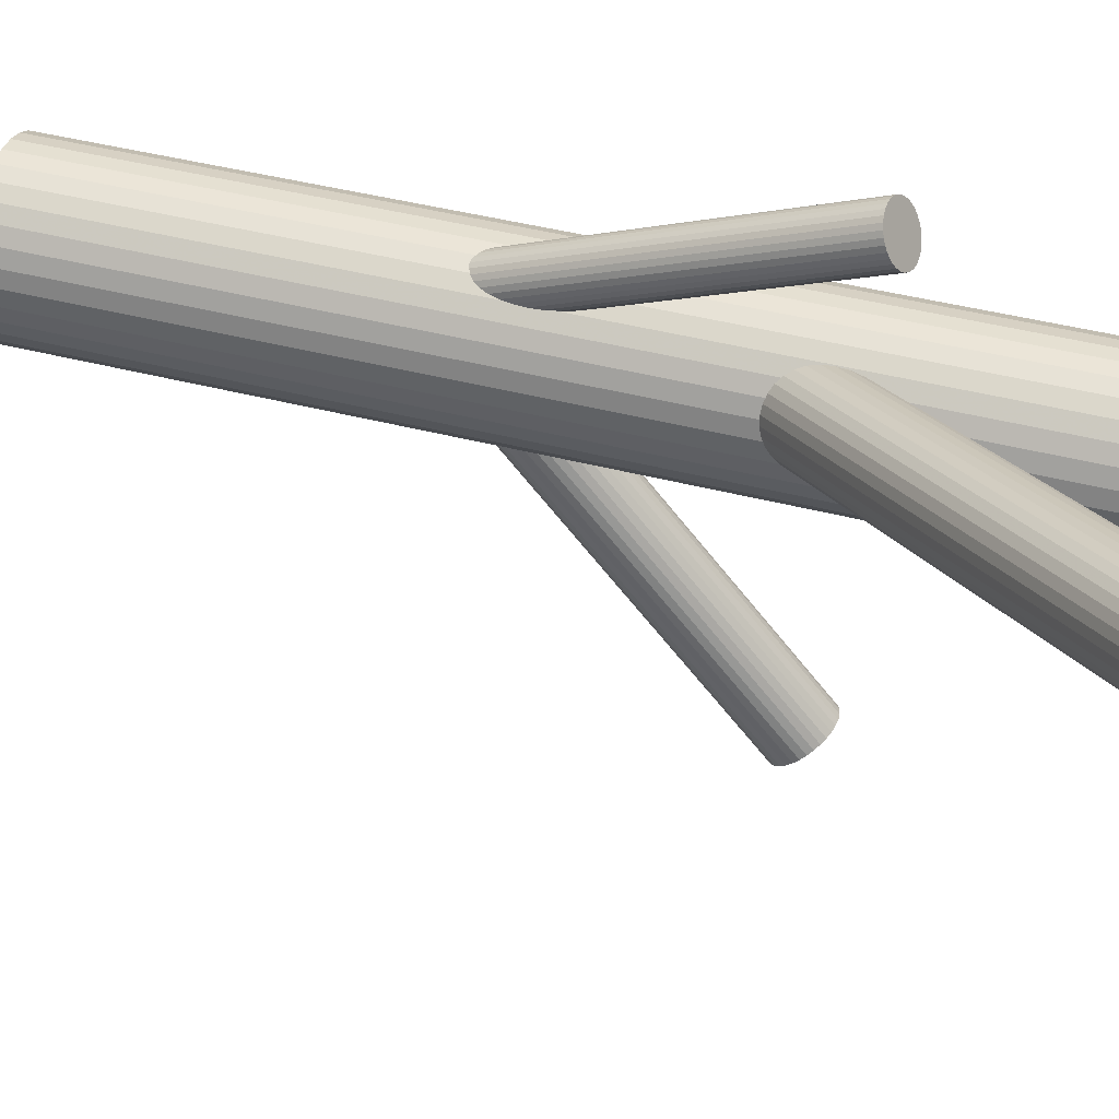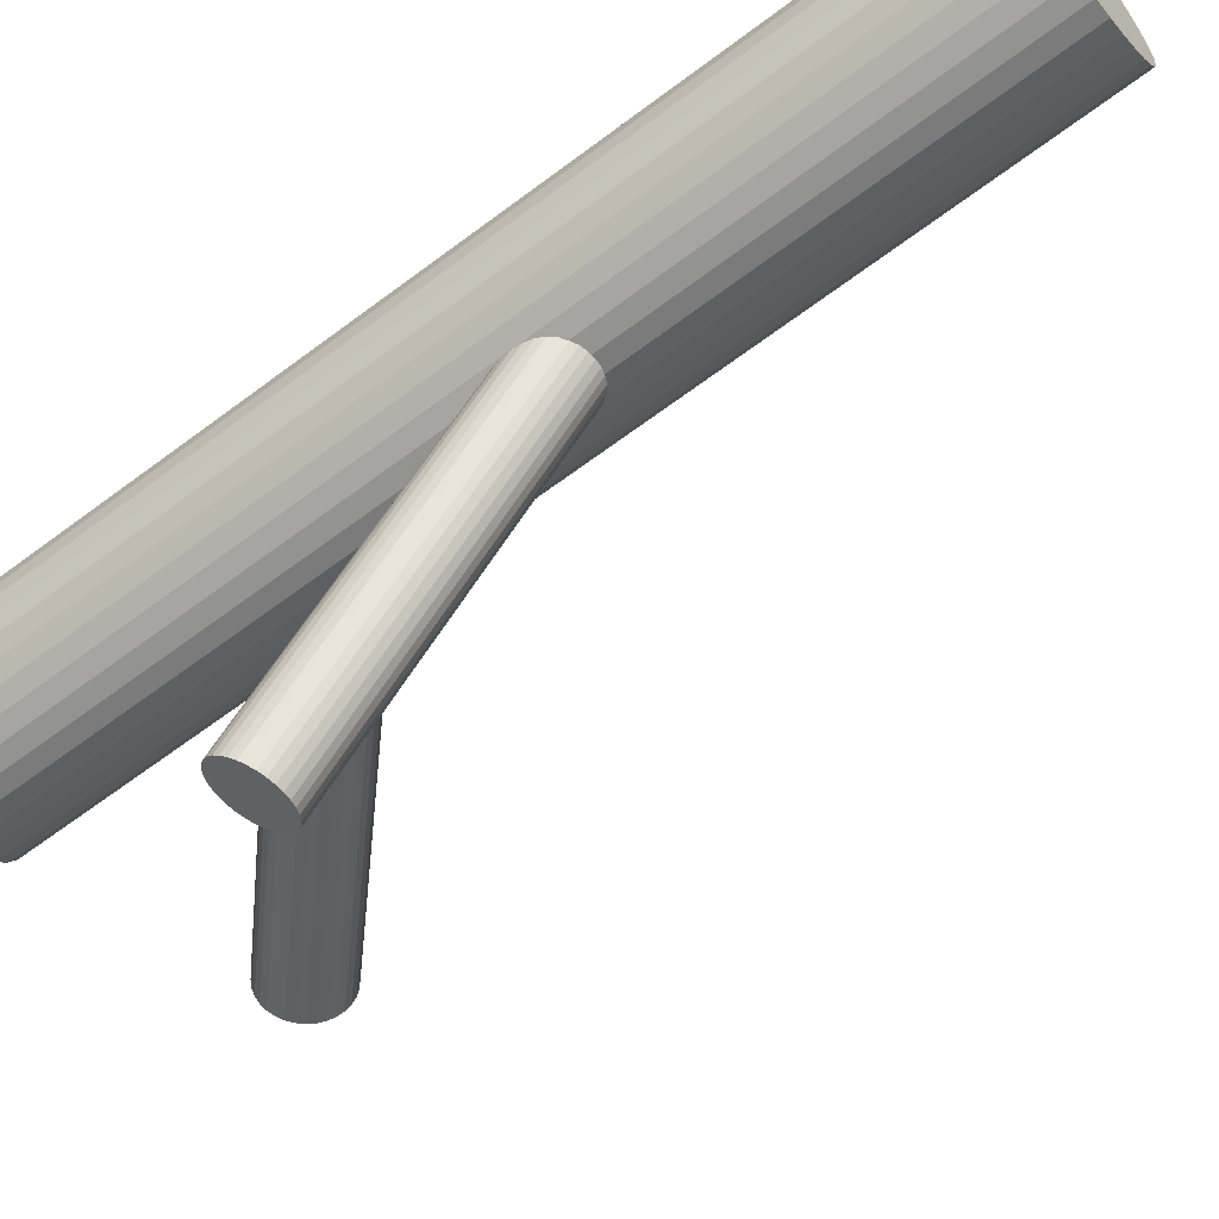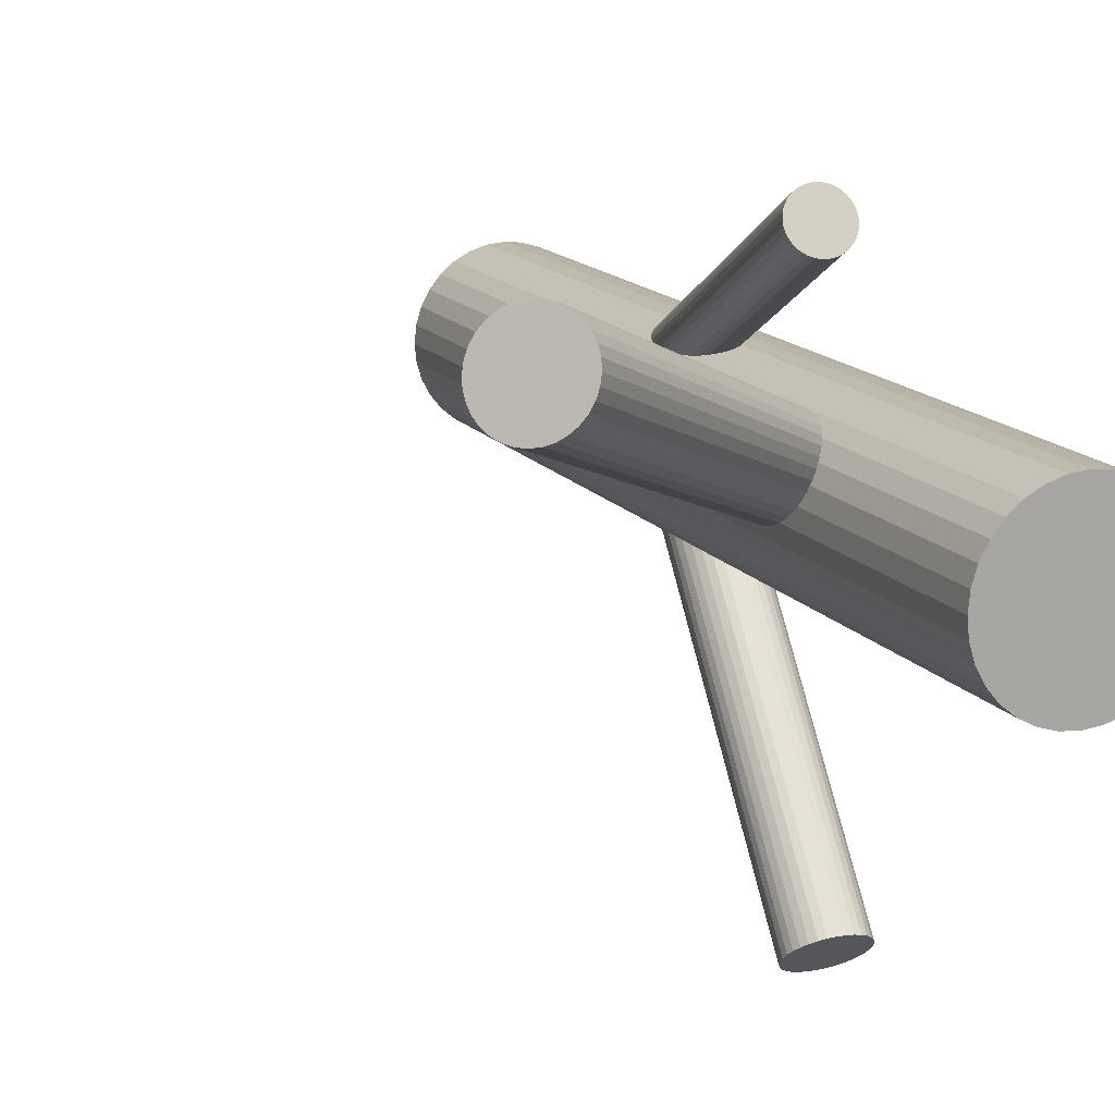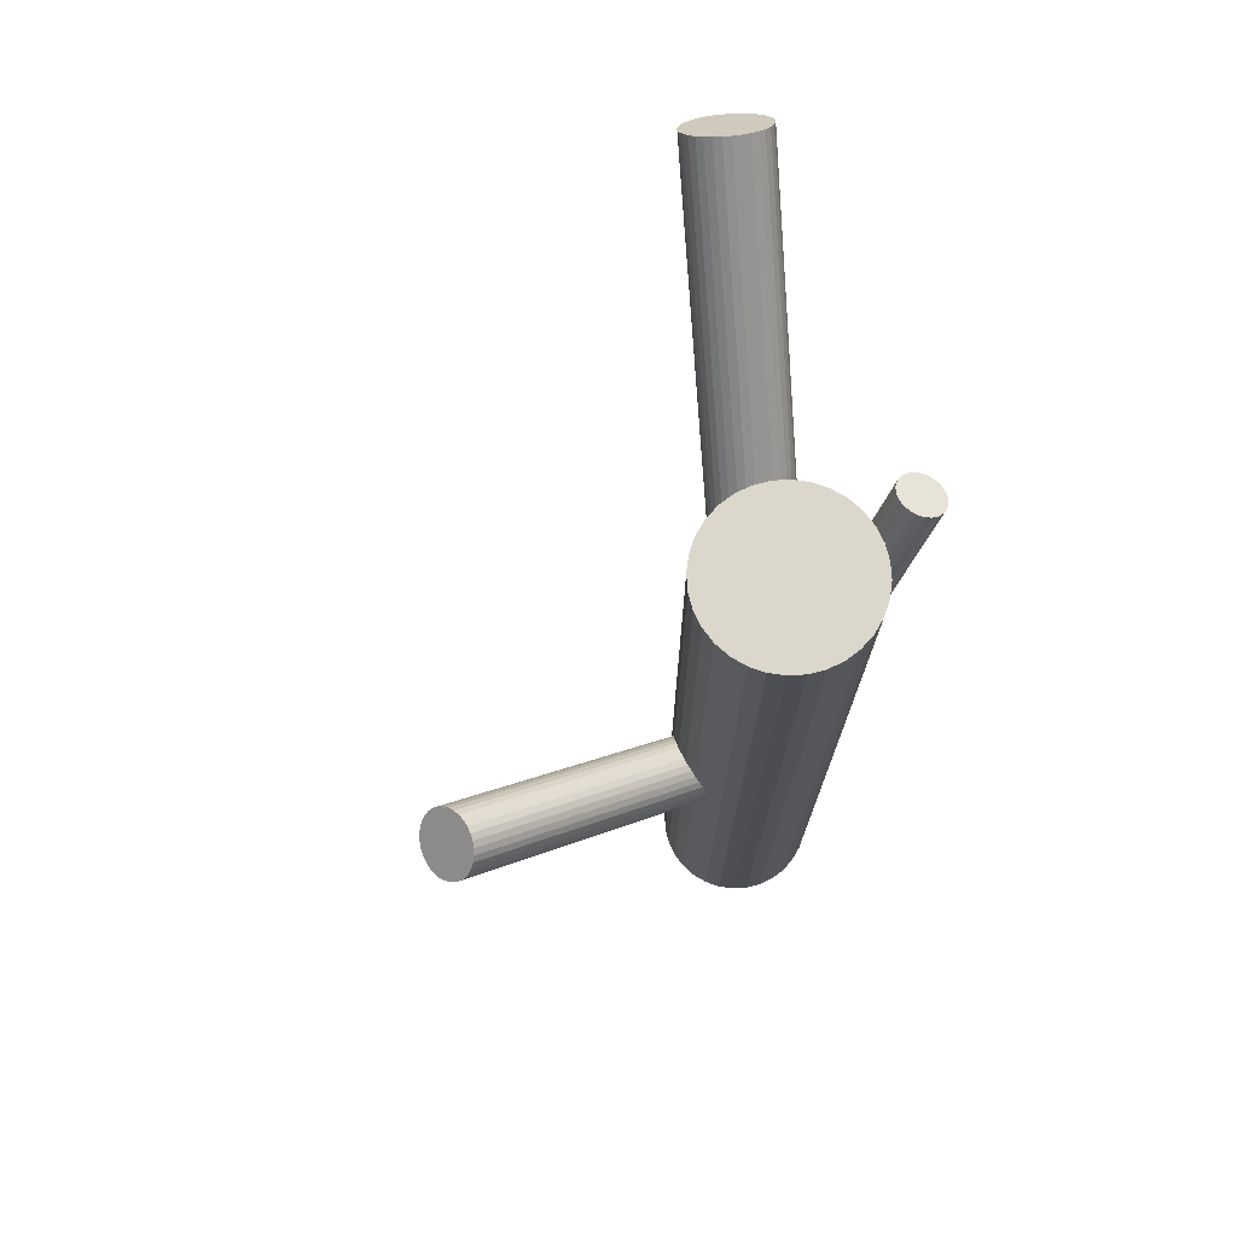
<metadata>
{"format":"obj","ext":"obj","renderer":"f3d","projection":"perspective","resolution":1024,"background":"white","views":[{"elev":42.6,"azim":-72.7,"up":"+Y"},{"elev":-62.6,"azim":127.5,"up":"+Y"},{"elev":14.5,"azim":-23.0,"up":"+Y"},{"elev":73.3,"azim":58.6,"up":"+Z"}]}
</metadata>
<code>
v 0.04203 0.01724 0.1211
v 0.04203 0.01724 -0.1303
v 0.04203 0.03931 0.1211
v 0.04203 0.03931 -0.1303
v 0.04203 -0.004838 0.1211
v 0.04203 -0.004838 -0.1303
v 0.02164 0.008788 0.1211
v 0.02164 0.008788 -0.1303
v 0.02164 0.02568 0.1211
v 0.02164 0.02568 -0.1303
v 0.04634 -0.004414 0.1211
v 0.04634 -0.004414 -0.1303
v 0.04634 0.03888 0.1211
v 0.04634 0.03888 -0.1303
v 0.02642 0.001627 0.1211
v 0.02642 0.001627 -0.1303
v 0.02642 0.03284 0.1211
v 0.02642 0.03284 -0.1303
v 0.06038 0.0295 0.1211
v 0.06038 0.0295 -0.1303
v 0.06038 0.004972 0.1211
v 0.06038 0.004972 -0.1303
v 0.0641 0.01724 0.1211
v 0.0641 0.01724 -0.1303
v 0.05429 0.03559 0.1211
v 0.05429 0.03559 -0.1303
v 0.05429 -0.001118 0.1211
v 0.05429 -0.001118 -0.1303
v 0.03358 -0.003157 0.1211
v 0.03358 -0.003157 -0.1303
v 0.03358 0.03763 0.1211
v 0.03358 0.03763 -0.1303
v 0.02038 0.02154 0.1211
v 0.02038 0.02154 -0.1303
v 0.02038 0.01293 0.1211
v 0.02038 0.01293 -0.1303
v 0.06368 0.02154 0.1211
v 0.06368 0.02154 -0.1303
v 0.06368 0.01293 0.1211
v 0.06368 0.01293 -0.1303
v 0.05048 -0.003157 0.1211
v 0.05048 -0.003157 -0.1303
v 0.05048 0.03763 0.1211
v 0.05048 0.03763 -0.1303
v 0.02977 0.03559 0.1211
v 0.02977 0.03559 -0.1303
v 0.02977 -0.001118 0.1211
v 0.02977 -0.001118 -0.1303
v 0.01996 0.01724 0.1211
v 0.01996 0.01724 -0.1303
v 0.02368 0.0295 0.1211
v 0.02368 0.0295 -0.1303
v 0.02368 0.004972 0.1211
v 0.02368 0.004972 -0.1303
v 0.05764 0.001627 0.1211
v 0.05764 0.001627 -0.1303
v 0.05764 0.03284 0.1211
v 0.05764 0.03284 -0.1303
v 0.03772 -0.004414 0.1211
v 0.03772 -0.004414 -0.1303
v 0.03772 0.03888 0.1211
v 0.03772 0.03888 -0.1303
v 0.06242 0.008788 0.1211
v 0.06242 0.008788 -0.1303
v 0.06242 0.02568 0.1211
v 0.06242 0.02568 -0.1303
v -0.05591 0.0628 0.1218
v 0.04203 0.01724 0.0285
v -0.06259 0.06591 0.1133
v 0.03535 0.02034 0.01997
v -0.04924 0.0597 0.1303
v 0.04871 0.01413 0.03702
v -0.04772 0.0659 0.1289
v 0.05022 0.02033 0.03559
v -0.05882 0.07106 0.1147
v 0.03912 0.02549 0.02141
v -0.06357 0.05604 0.117
v 0.03437 0.01047 0.02376
v -0.05615 0.05259 0.1265
v 0.04179 0.007017 0.03323
v -0.0639 0.06176 0.1139
v 0.03404 0.0162 0.02062
v -0.05156 0.05603 0.1297
v 0.04638 0.01046 0.03637
v -0.05727 0.07222 0.1158
v 0.04067 0.02665 0.02247
v -0.04783 0.06783 0.1278
v 0.05011 0.02226 0.03453
v -0.06187 0.05339 0.1201
v 0.03607 0.007823 0.02683
v -0.05927 0.05218 0.1234
v 0.03867 0.006611 0.03016
v -0.04897 0.07105 0.125
v 0.04897 0.02548 0.03176
v -0.05408 0.07343 0.1185
v 0.04387 0.02786 0.02523
v -0.05116 0.07302 0.1218
v 0.04678 0.02745 0.0285
v -0.04844 0.06175 0.1301
v 0.0495 0.01618 0.03686
v -0.06153 0.06784 0.1134
v 0.03641 0.02227 0.02013
v -0.05029 0.05776 0.1301
v 0.04765 0.0122 0.03686
v -0.06339 0.06386 0.1134
v 0.03455 0.01829 0.02013
v -0.06066 0.05259 0.1218
v 0.03728 0.007021 0.0285
v -0.05775 0.05218 0.125
v 0.04019 0.00661 0.03176
v -0.06286 0.05456 0.1185
v 0.03508 0.008987 0.02523
v -0.05255 0.07343 0.1201
v 0.04539 0.02786 0.02683
v -0.04995 0.07222 0.1234
v 0.04799 0.02665 0.03016
v -0.06399 0.05778 0.1158
v 0.03395 0.01221 0.02247
v -0.05455 0.05339 0.1278
v 0.04339 0.007816 0.03453
v -0.06026 0.06958 0.1139
v 0.03768 0.02401 0.02062
v -0.04792 0.06384 0.1297
v 0.05002 0.01827 0.03637
v -0.05567 0.07302 0.117
v 0.04227 0.02745 0.02376
v -0.04825 0.06957 0.1265
v 0.04969 0.024 0.03323
v -0.053 0.05455 0.1289
v 0.04494 0.008978 0.03559
v -0.0641 0.05971 0.1147
v 0.03384 0.01414 0.02141
v 0.03769 -0.07158 0.04219
v 0.04203 0.01724 -0.0352
v 0.03739 -0.07774 0.0351
v 0.04173 0.01107 -0.04229
v 0.03799 -0.06541 0.04928
v 0.04233 0.0234 -0.02812
v 0.03615 -0.06544 0.04914
v 0.04049 0.02337 -0.02825
v 0.03556 -0.07753 0.03524
v 0.0399 0.01128 -0.04215
v 0.03084 -0.07561 0.03718
v 0.03518 0.0132 -0.04021
v 0.03127 -0.06689 0.0472
v 0.03561 0.02192 -0.03019
v 0.03273 -0.0662 0.04808
v 0.03707 0.02261 -0.02931
v 0.03223 -0.07644 0.0363
v 0.03657 0.01237 -0.04109
v 0.02831 -0.07112 0.04219
v 0.03265 0.01769 -0.0352
v 0.04683 -0.07323 0.04081
v 0.05117 0.01558 -0.03658
v 0.04695 -0.07082 0.04357
v 0.05129 0.01799 -0.03382
v 0.04532 -0.07538 0.03825
v 0.04966 0.01343 -0.03914
v 0.04566 -0.06853 0.04613
v 0.05 0.02028 -0.03127
v 0.04156 -0.06606 0.04874
v 0.0459 0.02275 -0.02866
v 0.041 -0.07744 0.03564
v 0.04534 0.01137 -0.04175
v 0.04647 -0.06964 0.0449
v 0.05081 0.01917 -0.03249
v 0.04624 -0.07436 0.03948
v 0.05058 0.01445 -0.03791
v 0.02914 -0.06879 0.0449
v 0.03348 0.02002 -0.03249
v 0.02891 -0.07351 0.03948
v 0.03325 0.0153 -0.03791
v 0.03438 -0.06571 0.04874
v 0.03872 0.0231 -0.02866
v 0.03382 -0.07709 0.03564
v 0.03816 0.01172 -0.04175
v 0.02972 -0.07462 0.03825
v 0.03406 0.01419 -0.03914
v 0.03006 -0.06777 0.04613
v 0.03439 0.02104 -0.03127
v 0.02843 -0.07233 0.04081
v 0.03277 0.01648 -0.03658
v 0.02855 -0.06992 0.04357
v 0.03289 0.01889 -0.03382
v 0.04707 -0.07203 0.04219
v 0.05141 0.01678 -0.0352
v 0.04315 -0.06671 0.04808
v 0.04749 0.0221 -0.02931
v 0.04265 -0.07695 0.0363
v 0.04699 0.01186 -0.04109
v 0.04411 -0.07626 0.03718
v 0.04845 0.01256 -0.04021
v 0.04454 -0.06754 0.0472
v 0.04888 0.02127 -0.03019
v 0.03982 -0.06562 0.04914
v 0.04416 0.02319 -0.02825
v 0.03923 -0.07771 0.03524
v 0.04356 0.0111 -0.04215
v 0.02613 0.07139 0.05597
v 0.04203 0.01724 -0.05782
v 0.02435 0.07744 0.05285
v 0.04025 0.02328 -0.06094
v 0.0279 0.06535 0.0591
v 0.0438 0.01119 -0.05469
v 0.0284 0.07752 0.05337
v 0.0443 0.02336 -0.06041
v 0.03135 0.06747 0.05857
v 0.04725 0.01331 -0.05522
v 0.02191 0.07622 0.05308
v 0.03781 0.02206 -0.0607
v 0.02519 0.06505 0.05886
v 0.04109 0.01089 -0.05493
v 0.02261 0.06572 0.05818
v 0.03851 0.01156 -0.05561
v 0.0201 0.07427 0.05376
v 0.036 0.02011 -0.06002
v 0.0324 0.07452 0.05536
v 0.0483 0.02036 -0.05842
v 0.03309 0.07216 0.05658
v 0.04899 0.018 -0.05721
v 0.0257 0.07771 0.05291
v 0.04161 0.02355 -0.06088
v 0.02918 0.06585 0.05904
v 0.04509 0.01169 -0.05475
v 0.03075 0.0764 0.05424
v 0.04665 0.02224 -0.05955
v 0.03272 0.06968 0.05771
v 0.04862 0.01552 -0.05608
v 0.03287 0.07337 0.05597
v 0.04878 0.01922 -0.05782
v 0.03304 0.07091 0.05717
v 0.04894 0.01675 -0.05662
v 0.03168 0.07554 0.05478
v 0.04758 0.02138 -0.05901
v 0.02057 0.06725 0.05717
v 0.03648 0.01309 -0.05662
v 0.01922 0.07188 0.05478
v 0.03512 0.01772 -0.05901
v 0.01938 0.06941 0.05597
v 0.03528 0.01525 -0.05782
v 0.01953 0.0731 0.05424
v 0.03543 0.01895 -0.05955
v 0.0215 0.06639 0.05771
v 0.03741 0.01223 -0.05608
v 0.02307 0.07694 0.05291
v 0.03897 0.02278 -0.06088
v 0.02655 0.06508 0.05904
v 0.04245 0.01092 -0.05475
v 0.01916 0.07063 0.05536
v 0.03507 0.01647 -0.05842
v 0.01986 0.06827 0.05658
v 0.03576 0.01411 -0.05721
v 0.03215 0.06852 0.05818
v 0.04805 0.01436 -0.05561
v 0.02964 0.07707 0.05376
v 0.04555 0.02291 -0.06002
v 0.02707 0.07774 0.05308
v 0.04297 0.02358 -0.0607
v 0.03035 0.06657 0.05886
v 0.04625 0.01241 -0.05493
v 0.0209 0.07532 0.05337
v 0.03681 0.02116 -0.06041
v 0.02385 0.06527 0.05857
v 0.03976 0.01111 -0.05522
f 24 2 38
f 24 38 23
f 23 38 37
f 23 37 1
f 38 2 66
f 38 66 37
f 37 66 65
f 37 65 1
f 66 2 20
f 66 20 65
f 65 20 19
f 65 19 1
f 20 2 58
f 20 58 19
f 19 58 57
f 19 57 1
f 58 2 26
f 58 26 57
f 57 26 25
f 57 25 1
f 26 2 44
f 26 44 25
f 25 44 43
f 25 43 1
f 44 2 14
f 44 14 43
f 43 14 13
f 43 13 1
f 14 2 4
f 14 4 13
f 13 4 3
f 13 3 1
f 4 2 62
f 4 62 3
f 3 62 61
f 3 61 1
f 62 2 32
f 62 32 61
f 61 32 31
f 61 31 1
f 32 2 46
f 32 46 31
f 31 46 45
f 31 45 1
f 46 2 18
f 46 18 45
f 45 18 17
f 45 17 1
f 18 2 52
f 18 52 17
f 17 52 51
f 17 51 1
f 52 2 10
f 52 10 51
f 51 10 9
f 51 9 1
f 10 2 34
f 10 34 9
f 9 34 33
f 9 33 1
f 34 2 50
f 34 50 33
f 33 50 49
f 33 49 1
f 50 2 36
f 50 36 49
f 49 36 35
f 49 35 1
f 36 2 8
f 36 8 35
f 35 8 7
f 35 7 1
f 8 2 54
f 8 54 7
f 7 54 53
f 7 53 1
f 54 2 16
f 54 16 53
f 53 16 15
f 53 15 1
f 16 2 48
f 16 48 15
f 15 48 47
f 15 47 1
f 48 2 30
f 48 30 47
f 47 30 29
f 47 29 1
f 30 2 60
f 30 60 29
f 29 60 59
f 29 59 1
f 60 2 6
f 60 6 59
f 59 6 5
f 59 5 1
f 6 2 12
f 6 12 5
f 5 12 11
f 5 11 1
f 12 2 42
f 12 42 11
f 11 42 41
f 11 41 1
f 42 2 28
f 42 28 41
f 41 28 27
f 41 27 1
f 28 2 56
f 28 56 27
f 27 56 55
f 27 55 1
f 56 2 22
f 56 22 55
f 55 22 21
f 55 21 1
f 22 2 64
f 22 64 21
f 21 64 63
f 21 63 1
f 64 2 40
f 64 40 63
f 63 40 39
f 63 39 1
f 40 2 24
f 40 24 39
f 39 24 23
f 39 23 1
f 108 68 92
f 108 92 107
f 107 92 91
f 107 91 67
f 92 68 110
f 92 110 91
f 91 110 109
f 91 109 67
f 110 68 80
f 110 80 109
f 109 80 79
f 109 79 67
f 80 68 120
f 80 120 79
f 79 120 119
f 79 119 67
f 120 68 130
f 120 130 119
f 119 130 129
f 119 129 67
f 130 68 84
f 130 84 129
f 129 84 83
f 129 83 67
f 84 68 104
f 84 104 83
f 83 104 103
f 83 103 67
f 104 68 72
f 104 72 103
f 103 72 71
f 103 71 67
f 72 68 100
f 72 100 71
f 71 100 99
f 71 99 67
f 100 68 124
f 100 124 99
f 99 124 123
f 99 123 67
f 124 68 74
f 124 74 123
f 123 74 73
f 123 73 67
f 74 68 88
f 74 88 73
f 73 88 87
f 73 87 67
f 88 68 128
f 88 128 87
f 87 128 127
f 87 127 67
f 128 68 94
f 128 94 127
f 127 94 93
f 127 93 67
f 94 68 116
f 94 116 93
f 93 116 115
f 93 115 67
f 116 68 98
f 116 98 115
f 115 98 97
f 115 97 67
f 98 68 114
f 98 114 97
f 97 114 113
f 97 113 67
f 114 68 96
f 114 96 113
f 113 96 95
f 113 95 67
f 96 68 126
f 96 126 95
f 95 126 125
f 95 125 67
f 126 68 86
f 126 86 125
f 125 86 85
f 125 85 67
f 86 68 76
f 86 76 85
f 85 76 75
f 85 75 67
f 76 68 122
f 76 122 75
f 75 122 121
f 75 121 67
f 122 68 102
f 122 102 121
f 121 102 101
f 121 101 67
f 102 68 70
f 102 70 101
f 101 70 69
f 101 69 67
f 70 68 106
f 70 106 69
f 69 106 105
f 69 105 67
f 106 68 82
f 106 82 105
f 105 82 81
f 105 81 67
f 82 68 132
f 82 132 81
f 81 132 131
f 81 131 67
f 132 68 118
f 132 118 131
f 131 118 117
f 131 117 67
f 118 68 78
f 118 78 117
f 117 78 77
f 117 77 67
f 78 68 112
f 78 112 77
f 77 112 111
f 77 111 67
f 112 68 90
f 112 90 111
f 111 90 89
f 111 89 67
f 90 68 108
f 90 108 89
f 89 108 107
f 89 107 67
f 186 134 156
f 186 156 185
f 185 156 155
f 185 155 133
f 156 134 166
f 156 166 155
f 155 166 165
f 155 165 133
f 166 134 160
f 166 160 165
f 165 160 159
f 165 159 133
f 160 134 194
f 160 194 159
f 159 194 193
f 159 193 133
f 194 134 188
f 194 188 193
f 193 188 187
f 193 187 133
f 188 134 162
f 188 162 187
f 187 162 161
f 187 161 133
f 162 134 196
f 162 196 161
f 161 196 195
f 161 195 133
f 196 134 138
f 196 138 195
f 195 138 137
f 195 137 133
f 138 134 140
f 138 140 137
f 137 140 139
f 137 139 133
f 140 134 174
f 140 174 139
f 139 174 173
f 139 173 133
f 174 134 148
f 174 148 173
f 173 148 147
f 173 147 133
f 148 134 146
f 148 146 147
f 147 146 145
f 147 145 133
f 146 134 180
f 146 180 145
f 145 180 179
f 145 179 133
f 180 134 170
f 180 170 179
f 179 170 169
f 179 169 133
f 170 134 184
f 170 184 169
f 169 184 183
f 169 183 133
f 184 134 152
f 184 152 183
f 183 152 151
f 183 151 133
f 152 134 182
f 152 182 151
f 151 182 181
f 151 181 133
f 182 134 172
f 182 172 181
f 181 172 171
f 181 171 133
f 172 134 178
f 172 178 171
f 171 178 177
f 171 177 133
f 178 134 144
f 178 144 177
f 177 144 143
f 177 143 133
f 144 134 150
f 144 150 143
f 143 150 149
f 143 149 133
f 150 134 176
f 150 176 149
f 149 176 175
f 149 175 133
f 176 134 142
f 176 142 175
f 175 142 141
f 175 141 133
f 142 134 136
f 142 136 141
f 141 136 135
f 141 135 133
f 136 134 198
f 136 198 135
f 135 198 197
f 135 197 133
f 198 134 164
f 198 164 197
f 197 164 163
f 197 163 133
f 164 134 190
f 164 190 163
f 163 190 189
f 163 189 133
f 190 134 192
f 190 192 189
f 189 192 191
f 189 191 133
f 192 134 158
f 192 158 191
f 191 158 157
f 191 157 133
f 158 134 168
f 158 168 157
f 157 168 167
f 157 167 133
f 168 134 154
f 168 154 167
f 167 154 153
f 167 153 133
f 154 134 186
f 154 186 153
f 153 186 185
f 153 185 133
f 240 200 252
f 240 252 239
f 239 252 251
f 239 251 199
f 252 200 236
f 252 236 251
f 251 236 235
f 251 235 199
f 236 200 244
f 236 244 235
f 235 244 243
f 235 243 199
f 244 200 214
f 244 214 243
f 243 214 213
f 243 213 199
f 214 200 264
f 214 264 213
f 213 264 263
f 213 263 199
f 264 200 212
f 264 212 263
f 263 212 211
f 263 211 199
f 212 200 248
f 212 248 211
f 211 248 247
f 211 247 199
f 248 200 204
f 248 204 247
f 247 204 203
f 247 203 199
f 204 200 224
f 204 224 203
f 203 224 223
f 203 223 199
f 224 200 260
f 224 260 223
f 223 260 259
f 223 259 199
f 260 200 208
f 260 208 259
f 259 208 207
f 259 207 199
f 208 200 254
f 208 254 207
f 207 254 253
f 207 253 199
f 254 200 228
f 254 228 253
f 253 228 227
f 253 227 199
f 228 200 232
f 228 232 227
f 227 232 231
f 227 231 199
f 232 200 220
f 232 220 231
f 231 220 219
f 231 219 199
f 220 200 230
f 220 230 219
f 219 230 229
f 219 229 199
f 230 200 218
f 230 218 229
f 229 218 217
f 229 217 199
f 218 200 234
f 218 234 217
f 217 234 233
f 217 233 199
f 234 200 226
f 234 226 233
f 233 226 225
f 233 225 199
f 226 200 256
f 226 256 225
f 225 256 255
f 225 255 199
f 256 200 206
f 256 206 255
f 255 206 205
f 255 205 199
f 206 200 258
f 206 258 205
f 205 258 257
f 205 257 199
f 258 200 222
f 258 222 257
f 257 222 221
f 257 221 199
f 222 200 202
f 222 202 221
f 221 202 201
f 221 201 199
f 202 200 246
f 202 246 201
f 201 246 245
f 201 245 199
f 246 200 210
f 246 210 245
f 245 210 209
f 245 209 199
f 210 200 262
f 210 262 209
f 209 262 261
f 209 261 199
f 262 200 216
f 262 216 261
f 261 216 215
f 261 215 199
f 216 200 242
f 216 242 215
f 215 242 241
f 215 241 199
f 242 200 238
f 242 238 241
f 241 238 237
f 241 237 199
f 238 200 250
f 238 250 237
f 237 250 249
f 237 249 199
f 250 200 240
f 250 240 249
f 249 240 239
f 249 239 199

</code>
